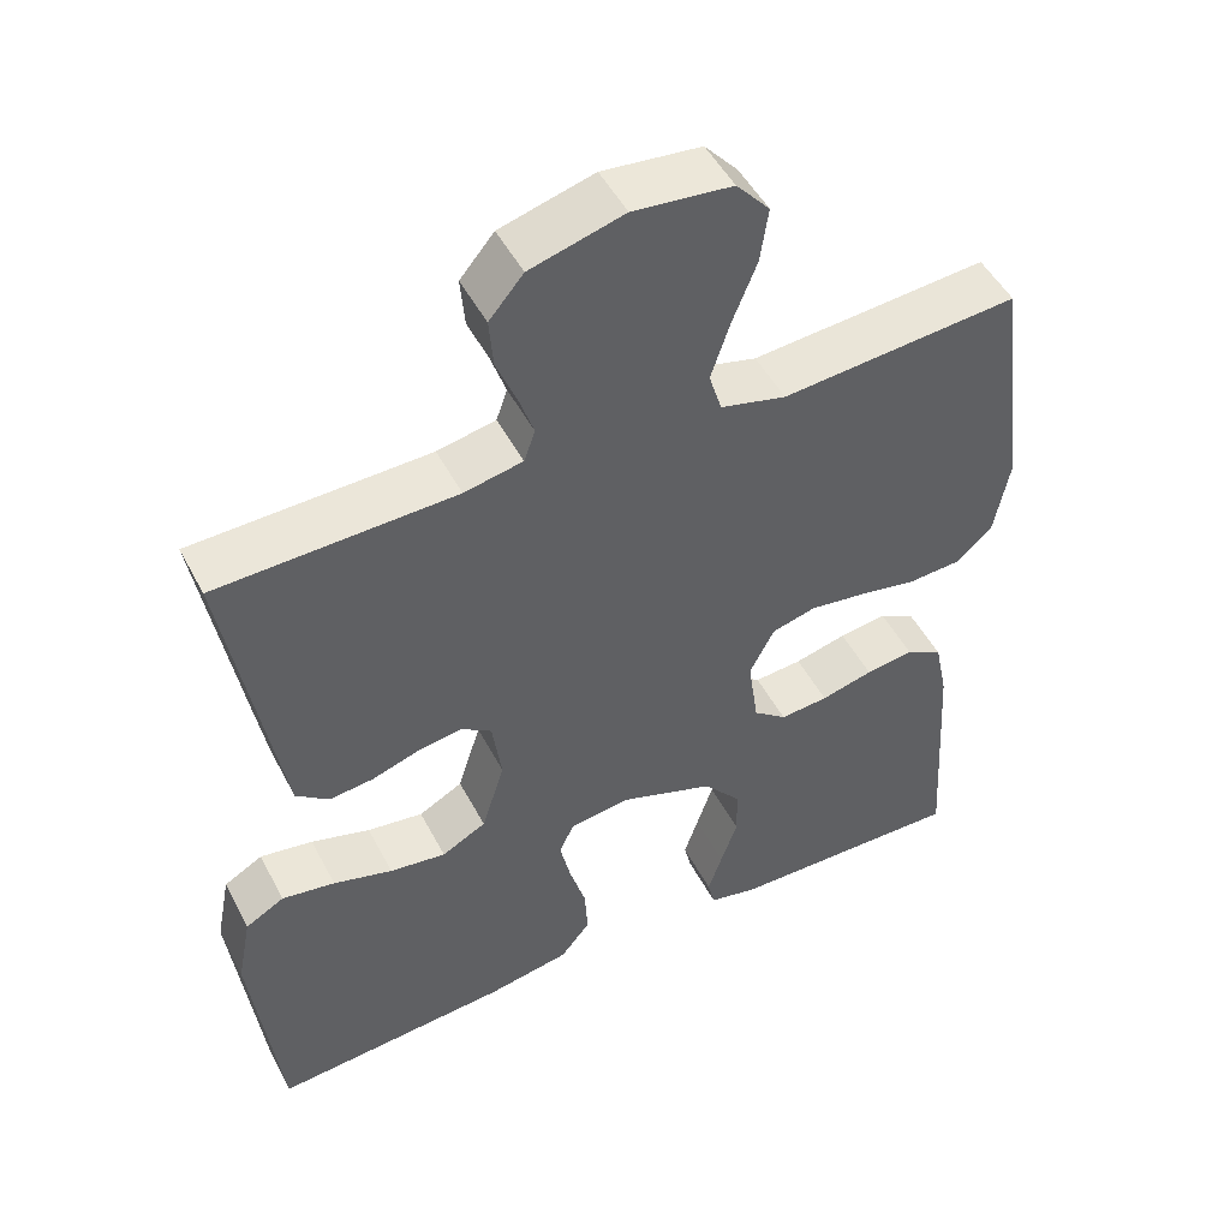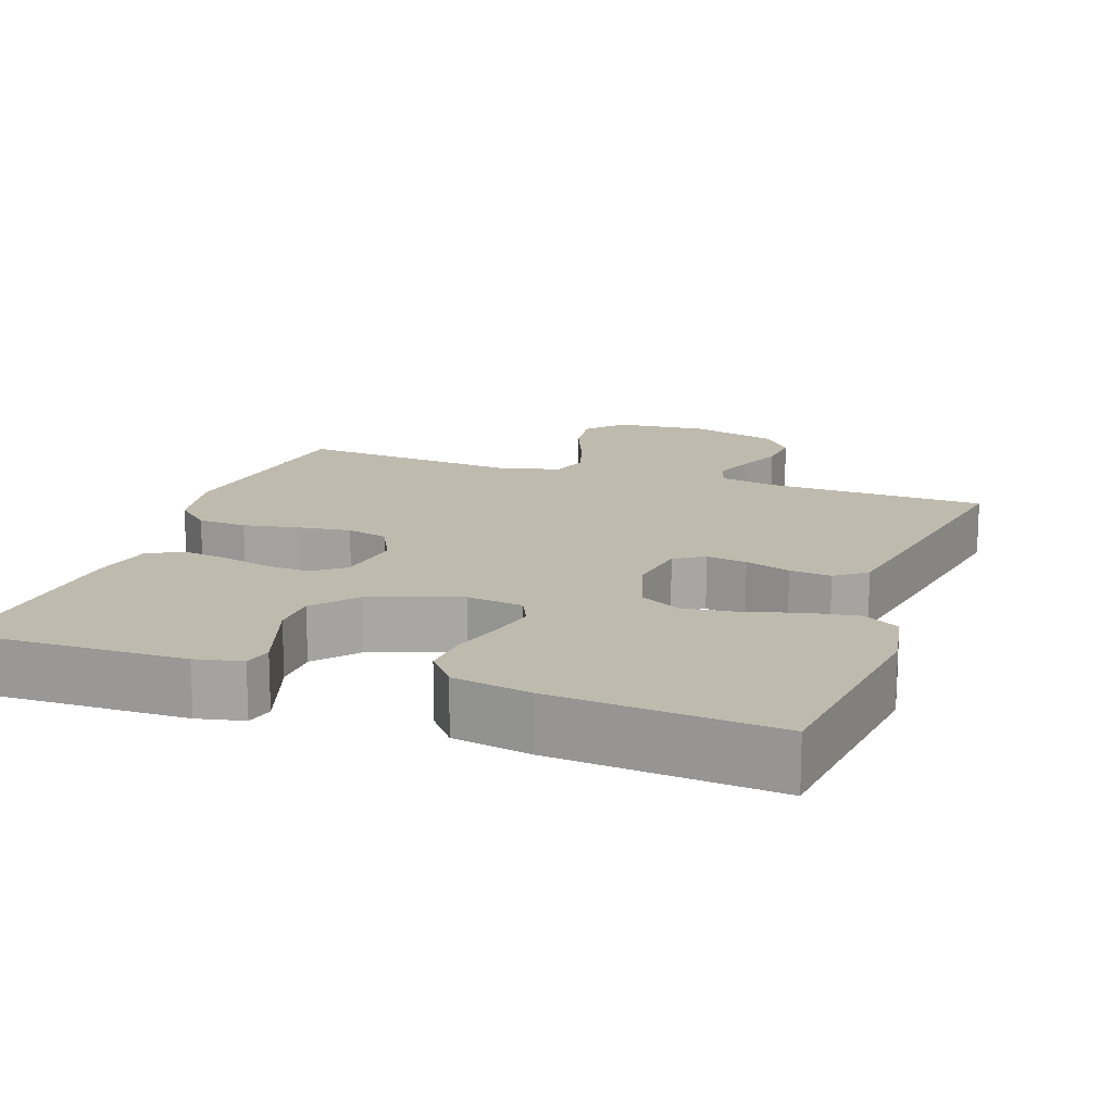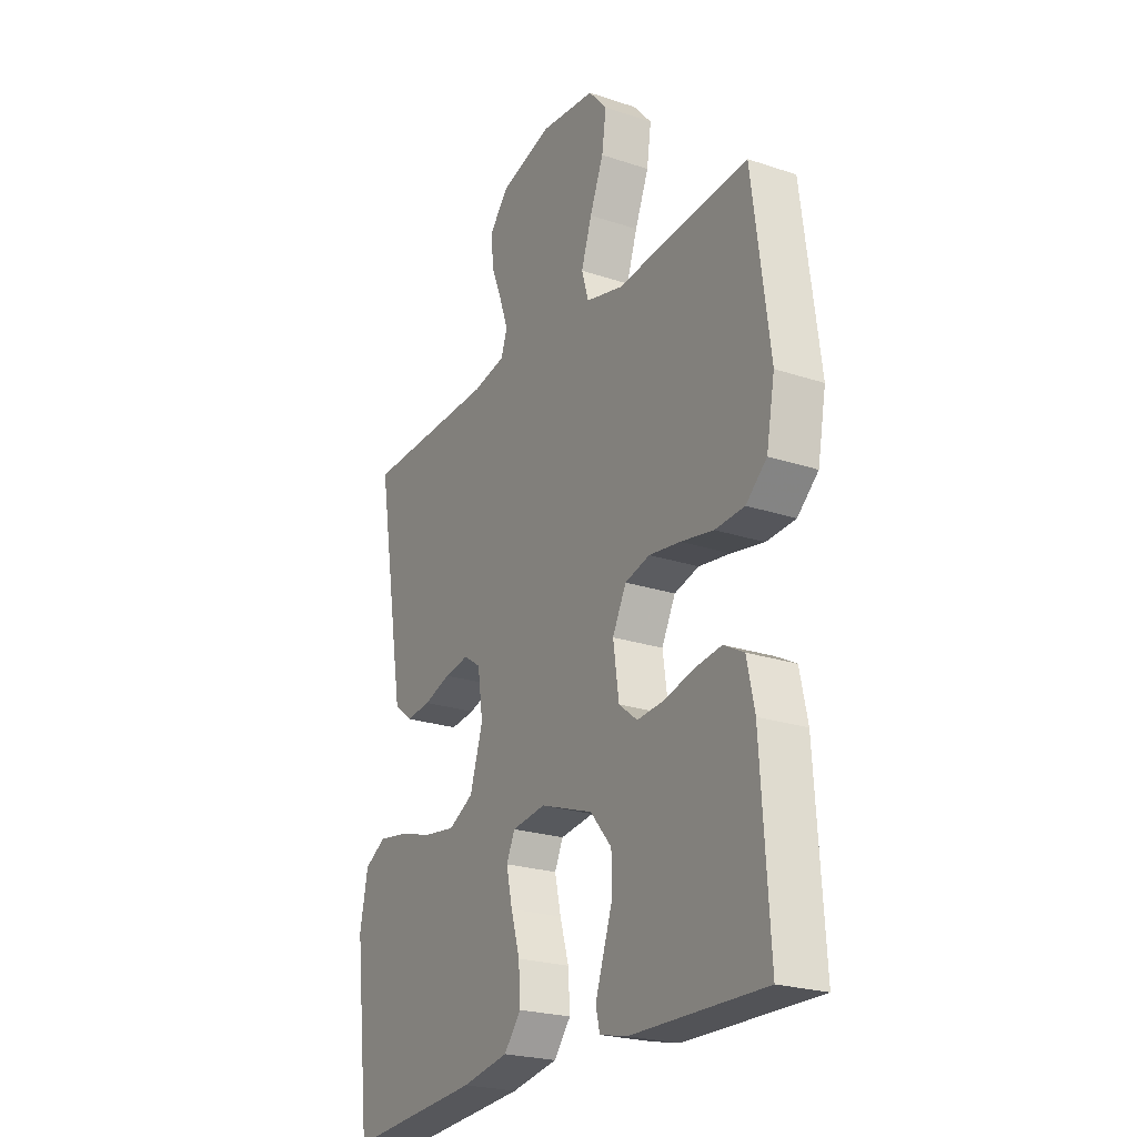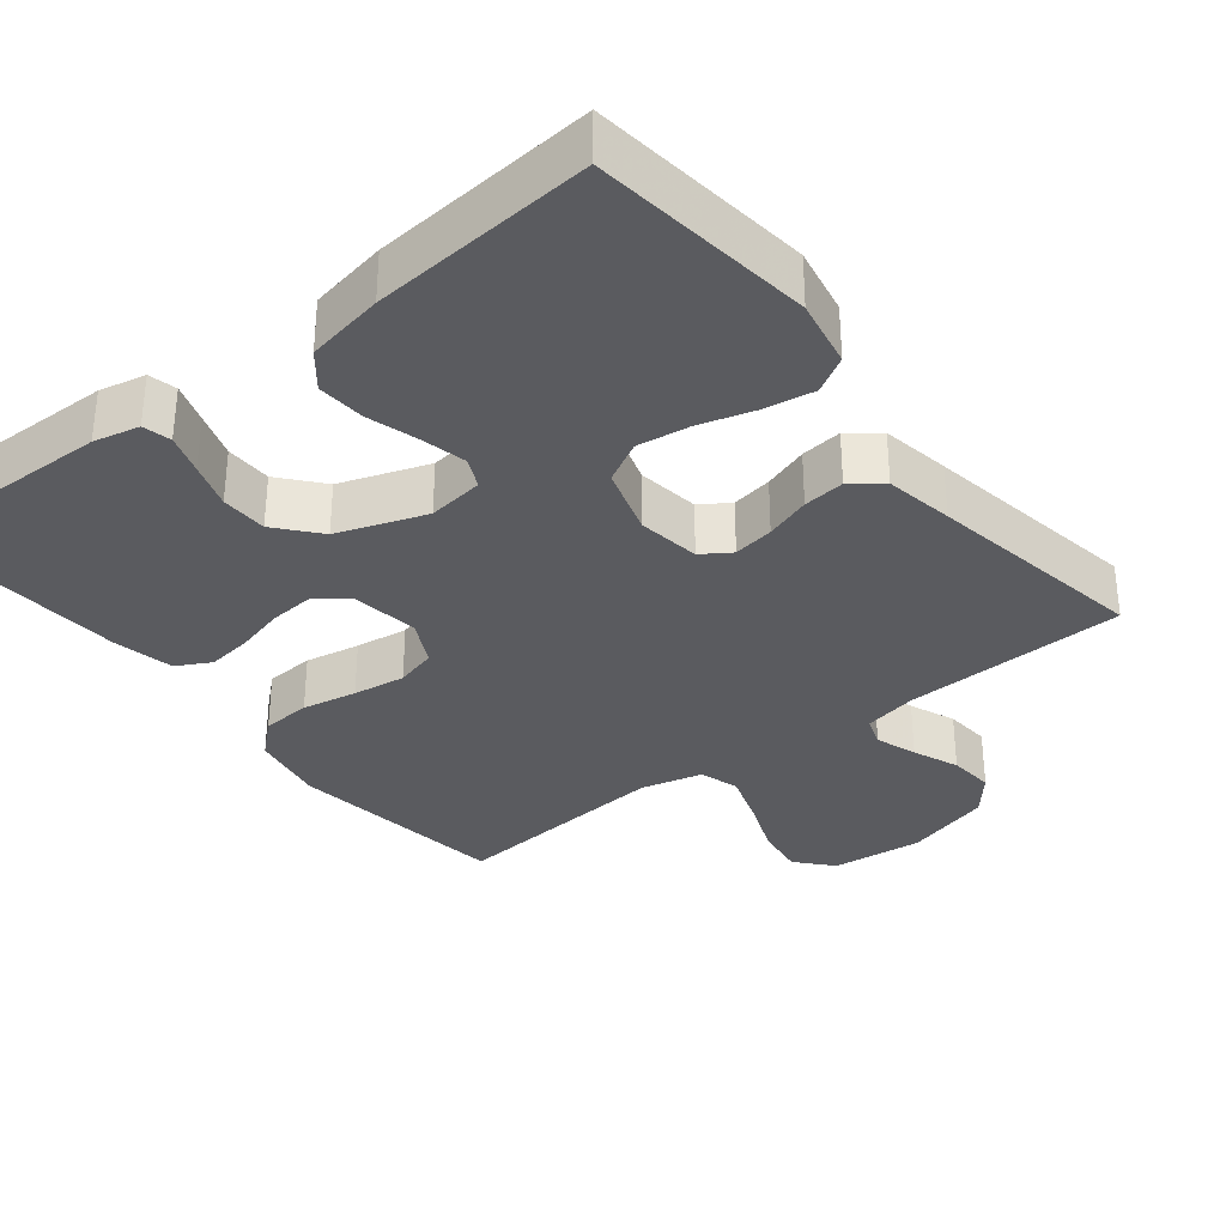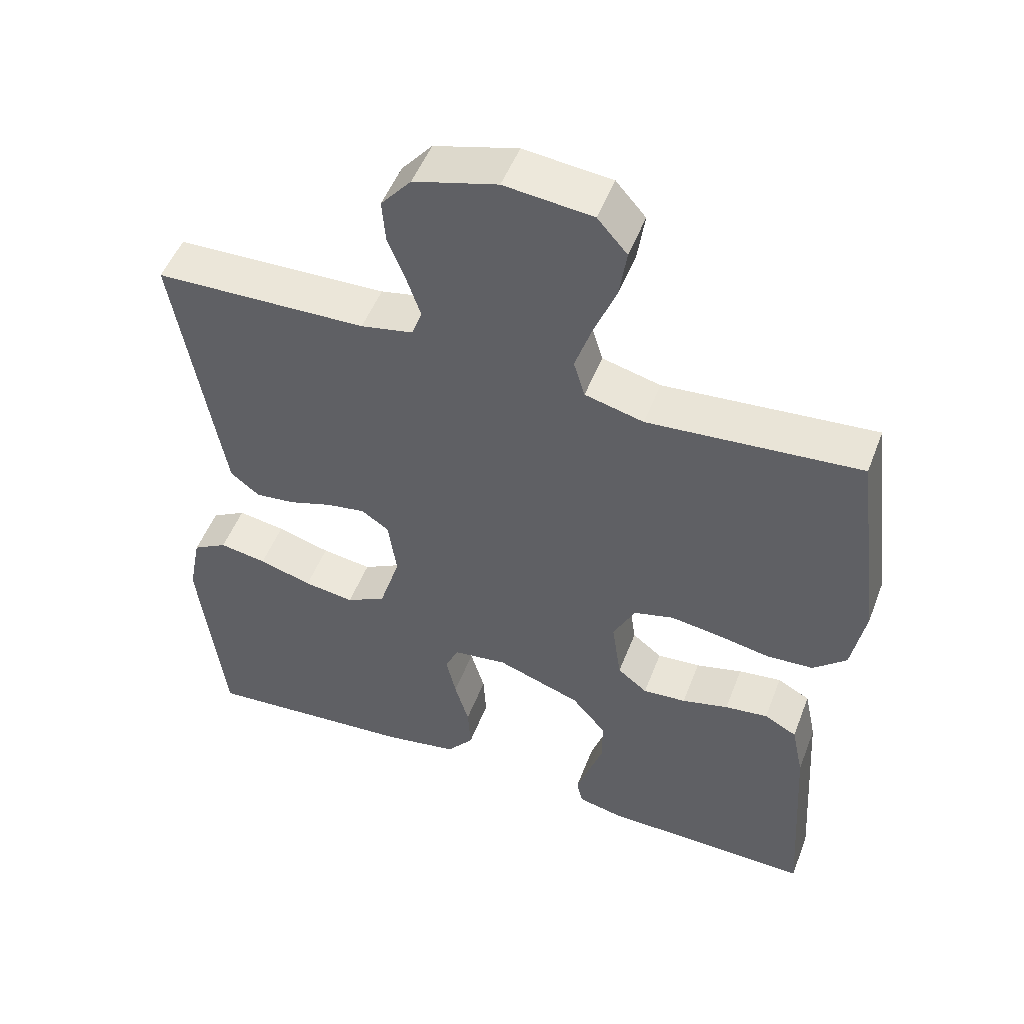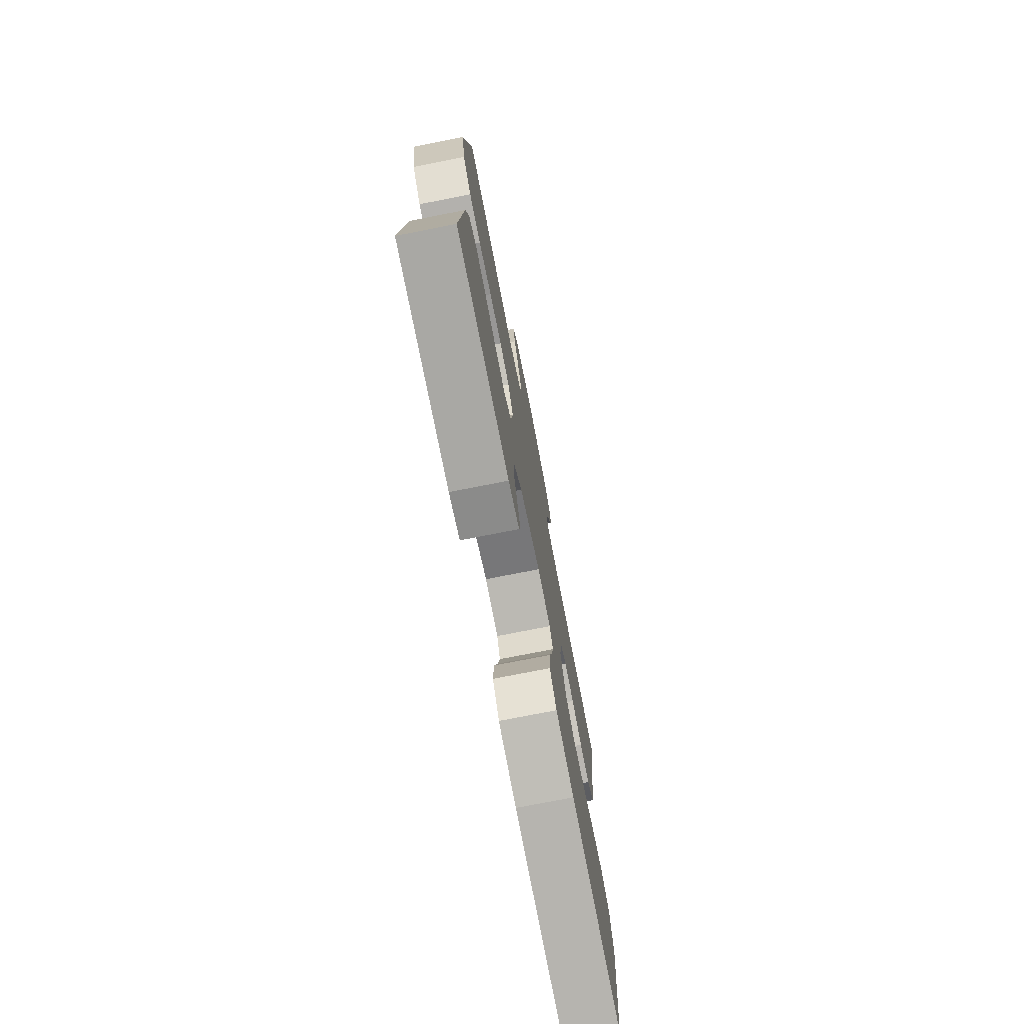
<metadata>
{"format":"obj","ext":"obj","renderer":"f3d","projection":"perspective","resolution":1024,"background":"white","views":[{"elev":49.4,"azim":-26.9,"up":"+Z"},{"elev":15.5,"azim":-160.4,"up":"+Y"},{"elev":-23.4,"azim":60.7,"up":"+Z"},{"elev":-33.1,"azim":-141.6,"up":"+Y"},{"elev":50.6,"azim":20.7,"up":"+Z"},{"elev":-76.0,"azim":101.1,"up":"+Z"}]}
</metadata>
<code>
v 0.5 0.07 -0.5
v 0.2 0.07 -0.494
v 0.138 0.07 -0.48
v 0.129 0.07 -0.442
v 0.147 0.07 -0.388
v 0.168 0.07 -0.326
v 0.167 0.07 -0.263
v 0.119 0.07 -0.206
v 0 0.07 -0.164
v -0.076 0.07 -0.174
v -0.095 0.07 -0.215
v -0.081 0.07 -0.277
v -0.061 0.07 -0.345
v -0.057 0.07 -0.41
v -0.095 0.07 -0.457
v -0.2 0.07 -0.476
v -0.5 0.07 -0.5
v -0.535 0.07 -0.2
v -0.517 0.07 -0.108
v -0.468 0.07 -0.08
v -0.401 0.07 -0.091
v -0.326 0.07 -0.113
v -0.255 0.07 -0.123
v -0.199 0.07 -0.093
v -0.17 0.07 0
v -0.182 0.07 0.084
v -0.221 0.07 0.11
v -0.276 0.07 0.101
v -0.337 0.07 0.081
v -0.393 0.07 0.075
v -0.434 0.07 0.107
v -0.45 0.07 0.2
v -0.5 0.07 0.5
v -0.2 0.07 0.509
v -0.126 0.07 0.524
v -0.112 0.07 0.564
v -0.131 0.07 0.62
v -0.156 0.07 0.682
v -0.161 0.07 0.744
v -0.118 0.07 0.795
v 0 0.07 0.828
v 0.124 0.07 0.815
v 0.166 0.07 0.767
v 0.156 0.07 0.698
v 0.125 0.07 0.621
v 0.101 0.07 0.549
v 0.117 0.07 0.496
v 0.2 0.07 0.475
v 0.5 0.07 0.5
v 0.539 0.07 0.2
v 0.52 0.07 0.098
v 0.473 0.07 0.056
v 0.407 0.07 0.052
v 0.333 0.07 0.066
v 0.262 0.07 0.076
v 0.206 0.07 0.061
v 0.175 0.07 0
v 0.188 0.07 -0.091
v 0.23 0.07 -0.124
v 0.291 0.07 -0.119
v 0.357 0.07 -0.102
v 0.418 0.07 -0.094
v 0.464 0.07 -0.119
v 0.481 0.07 -0.2
v 0.5 0 -0.5
v 0.2 0 -0.494
v 0.138 0 -0.48
v 0.129 0 -0.442
v 0.147 0 -0.388
v 0.168 0 -0.326
v 0.167 0 -0.263
v 0.119 0 -0.206
v 0 0 -0.164
v -0.076 0 -0.174
v -0.095 0 -0.215
v -0.081 0 -0.277
v -0.061 0 -0.345
v -0.057 0 -0.41
v -0.095 0 -0.457
v -0.2 0 -0.476
v -0.5 0 -0.5
v -0.535 0 -0.2
v -0.517 0 -0.108
v -0.468 0 -0.08
v -0.401 0 -0.091
v -0.326 0 -0.113
v -0.255 0 -0.123
v -0.199 0 -0.093
v -0.17 0 0
v -0.182 0 0.084
v -0.221 0 0.11
v -0.276 0 0.101
v -0.337 0 0.081
v -0.393 0 0.075
v -0.434 0 0.107
v -0.45 0 0.2
v -0.5 0 0.5
v -0.2 0 0.509
v -0.126 0 0.524
v -0.112 0 0.564
v -0.131 0 0.62
v -0.156 0 0.682
v -0.161 0 0.744
v -0.118 0 0.795
v 0 0 0.828
v 0.124 0 0.815
v 0.166 0 0.767
v 0.156 0 0.698
v 0.125 0 0.621
v 0.101 0 0.549
v 0.117 0 0.496
v 0.2 0 0.475
v 0.5 0 0.5
v 0.539 0 0.2
v 0.52 0 0.098
v 0.473 0 0.056
v 0.407 0 0.052
v 0.333 0 0.066
v 0.262 0 0.076
v 0.206 0 0.061
v 0.175 0 0
v 0.188 0 -0.091
v 0.23 0 -0.124
v 0.291 0 -0.119
v 0.357 0 -0.102
v 0.418 0 -0.094
v 0.464 0 -0.119
v 0.481 0 -0.2
f 4 5 6
f 3 4 6
f 2 3 6
f 1 2 6
f 64 1 6
f 63 64 6
f 62 63 6
f 61 62 6
f 60 61 6
f 59 60 6 7
f 58 59 7 8
f 57 58 8 9
f 56 57 9 10
f 52 53 54
f 51 52 54
f 50 51 54
f 49 50 54
f 48 49 54
f 47 48 54 55
f 43 44 45
f 42 43 45
f 41 42 45
f 40 41 45
f 39 40 45
f 38 39 45
f 37 38 45
f 36 37 45 46
f 35 36 46 47
f 32 33 34
f 31 32 34
f 30 31 34
f 29 30 34
f 28 29 34
f 34 35 47
f 28 34 47
f 27 28 47
f 20 21 22
f 19 20 22
f 18 19 22
f 17 18 22
f 16 17 22
f 15 16 22
f 14 15 22
f 13 14 22
f 12 13 22
f 11 12 22 23
f 10 11 23 24
f 47 55 56
f 27 47 56
f 26 27 56
f 25 26 56 10
f 10 24 25
f 70 69 68
f 70 68 67
f 70 67 66
f 70 66 65
f 70 65 128
f 70 128 127
f 70 127 126
f 70 126 125
f 70 125 124
f 71 70 124 123
f 72 71 123 122
f 73 72 122 121
f 74 73 121 120
f 118 117 116
f 118 116 115
f 118 115 114
f 118 114 113
f 118 113 112
f 119 118 112 111
f 109 108 107
f 109 107 106
f 109 106 105
f 109 105 104
f 109 104 103
f 109 103 102
f 109 102 101
f 110 109 101 100
f 111 110 100 99
f 98 97 96
f 98 96 95
f 98 95 94
f 98 94 93
f 98 93 92
f 111 99 98
f 111 98 92
f 111 92 91
f 86 85 84
f 86 84 83
f 86 83 82
f 86 82 81
f 86 81 80
f 86 80 79
f 86 79 78
f 86 78 77
f 86 77 76
f 87 86 76 75
f 88 87 75 74
f 120 119 111
f 120 111 91
f 120 91 90
f 74 120 90 89
f 89 88 74
f 1 65 66 2
f 2 66 67 3
f 3 67 68 4
f 4 68 69 5
f 5 69 70 6
f 6 70 71 7
f 7 71 72 8
f 8 72 73 9
f 9 73 74 10
f 10 74 75 11
f 11 75 76 12
f 12 76 77 13
f 13 77 78 14
f 14 78 79 15
f 15 79 80 16
f 16 80 81 17
f 17 81 82 18
f 18 82 83 19
f 19 83 84 20
f 20 84 85 21
f 21 85 86 22
f 22 86 87 23
f 23 87 88 24
f 24 88 89 25
f 25 89 90 26
f 26 90 91 27
f 27 91 92 28
f 28 92 93 29
f 29 93 94 30
f 30 94 95 31
f 31 95 96 32
f 32 96 97 33
f 33 97 98 34
f 34 98 99 35
f 35 99 100 36
f 36 100 101 37
f 37 101 102 38
f 38 102 103 39
f 39 103 104 40
f 40 104 105 41
f 41 105 106 42
f 42 106 107 43
f 43 107 108 44
f 44 108 109 45
f 45 109 110 46
f 46 110 111 47
f 47 111 112 48
f 48 112 113 49
f 49 113 114 50
f 50 114 115 51
f 51 115 116 52
f 52 116 117 53
f 53 117 118 54
f 54 118 119 55
f 55 119 120 56
f 56 120 121 57
f 57 121 122 58
f 58 122 123 59
f 59 123 124 60
f 60 124 125 61
f 61 125 126 62
f 62 126 127 63
f 63 127 128 64
f 64 128 65 1

</code>
